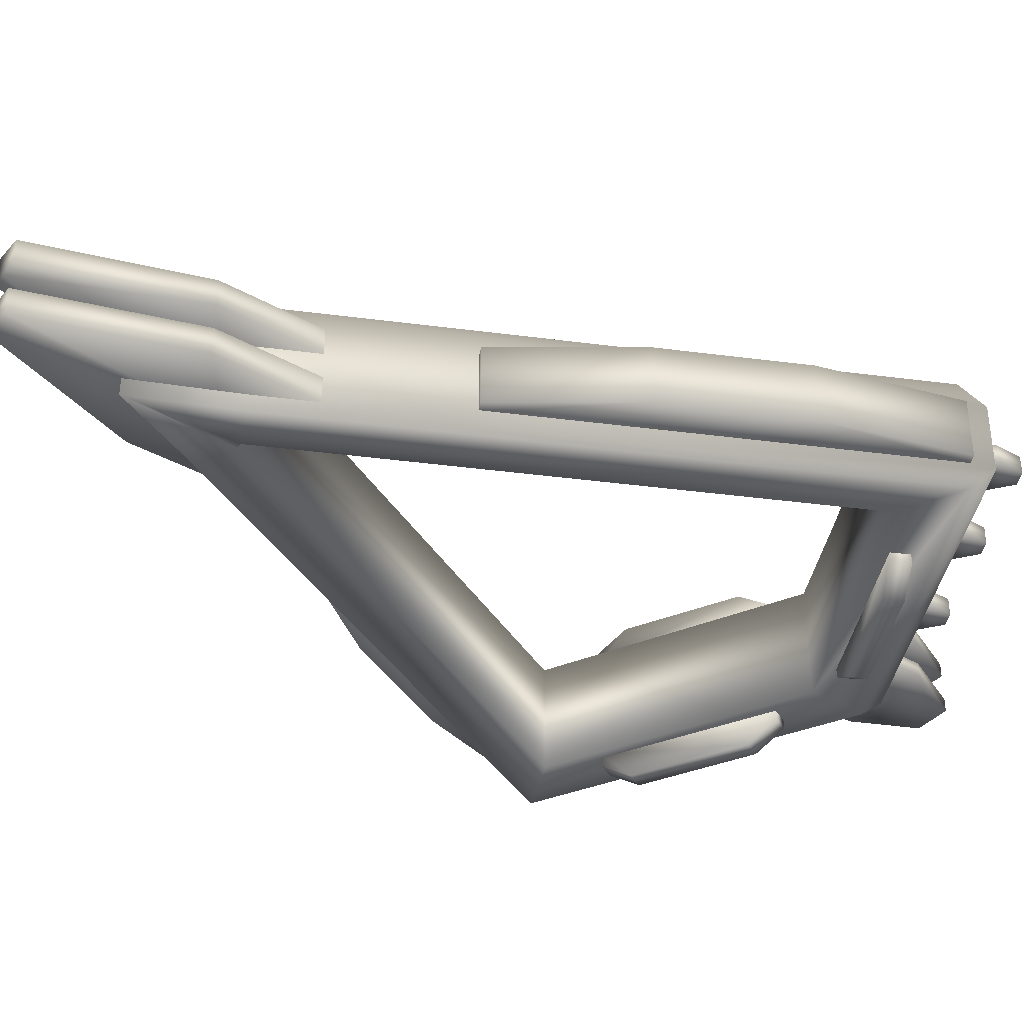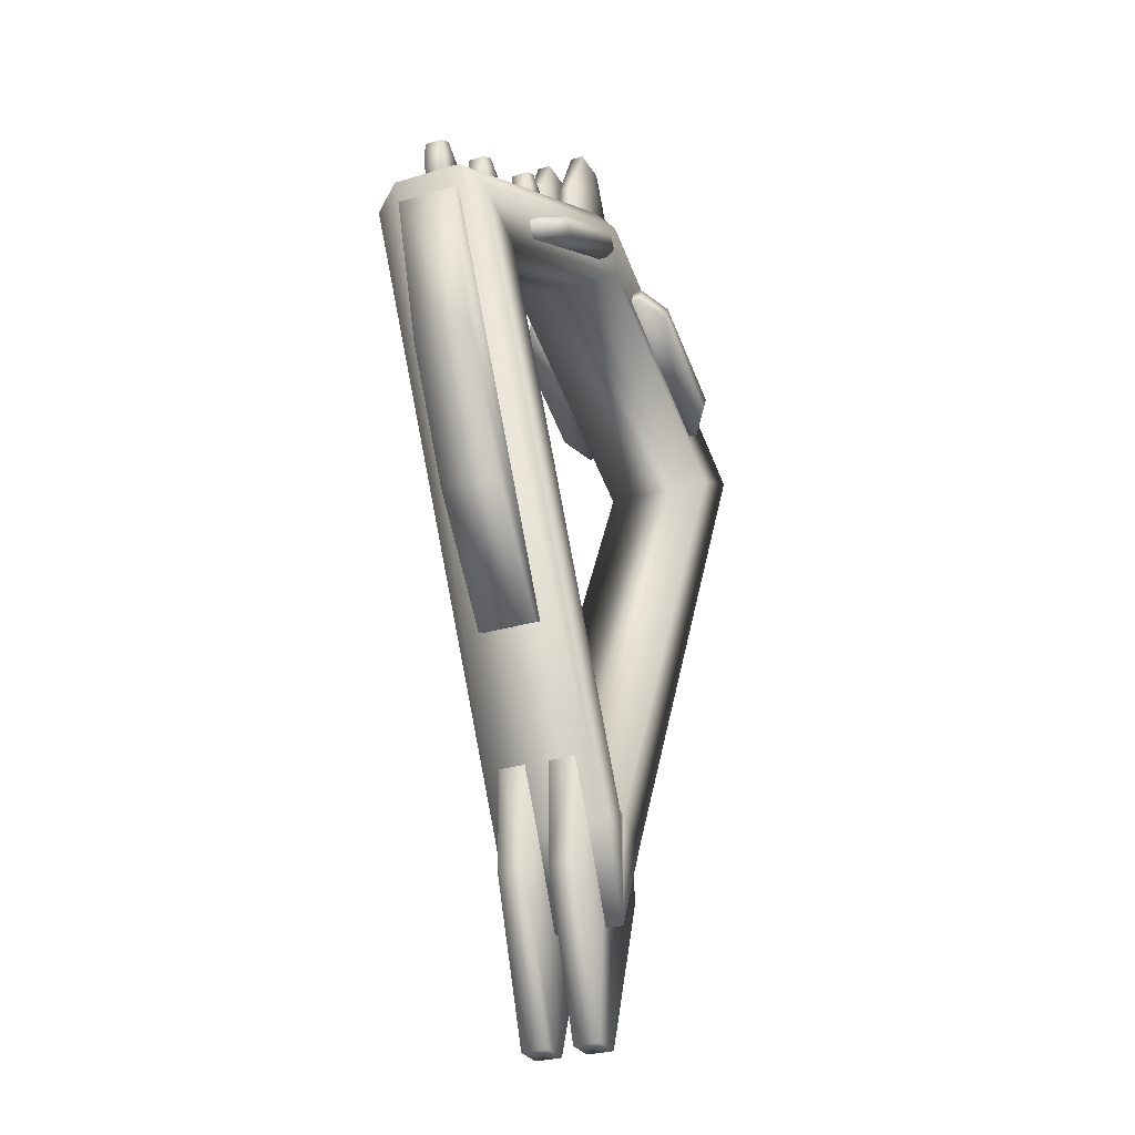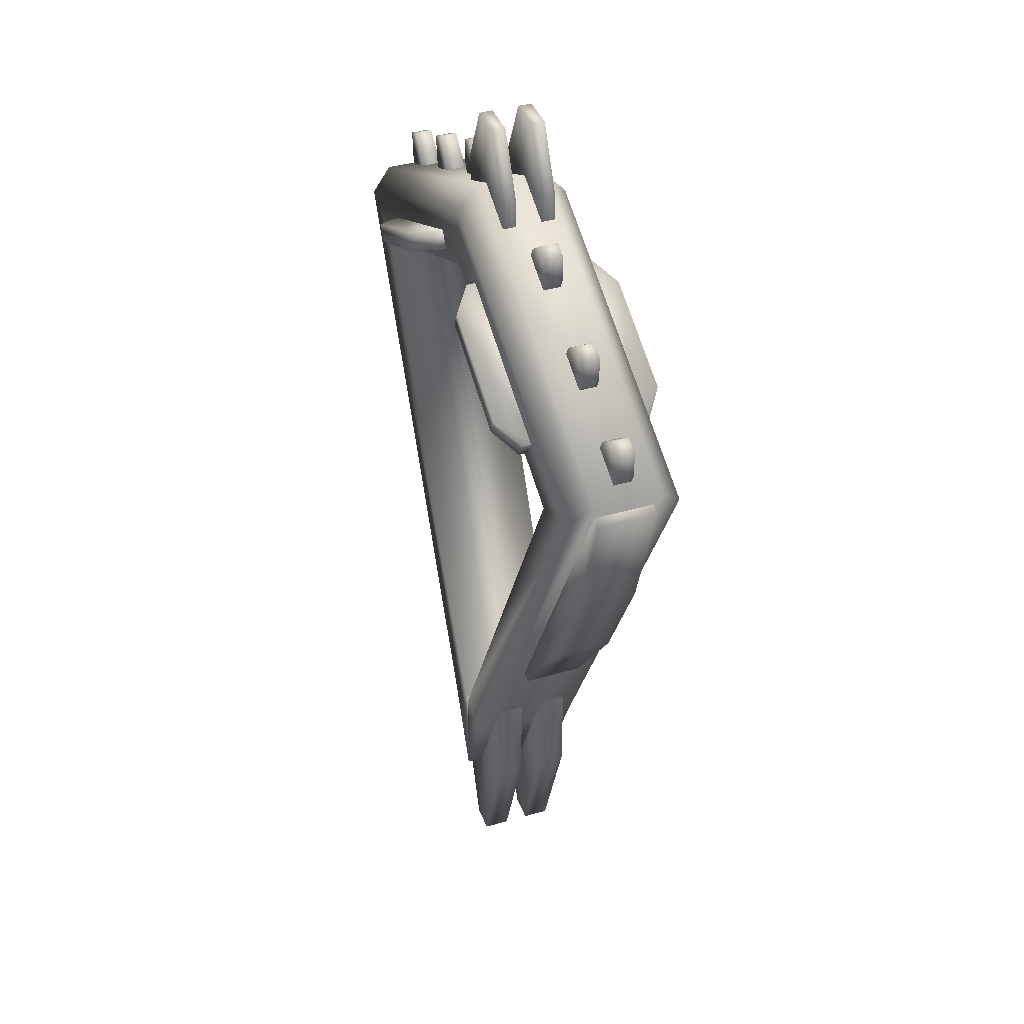
<metadata>
{"format":"obj","ext":"obj","renderer":"f3d","projection":"perspective","resolution":1024,"background":"white","views":[{"elev":-37.6,"azim":54.1,"up":"+Z"},{"elev":-28.2,"azim":114.7,"up":"+Y"},{"elev":40.3,"azim":-109.6,"up":"+Y"}]}
</metadata>
<code>
v 0.7112 -3.783 0.1297
v 0.7112 -2.598 0.406
v 0.7112 -2.598 0.1297
v 0.7112 -3.783 0.406
v 0.1562 -5.388 0.1297
v 0.1562 -5.388 0.406
v -0 -5.388 0.406
v -0 -5.388 0.1297
v -0 -3.226 0.1297
v 0.7112 -3.783 0.1297
v -0 -5.388 0.1297
v 0.1562 -5.388 0.1297
v 0.7112 -3.783 0.406
v -0 -3.226 0.406
v 0.1562 -5.388 0.406
v -0 -5.388 0.406
v 0.5045 4.284 0.1374
v 0.1954 4.93 0.2773
v 0.1954 4.93 0.1374
v 0.5045 4.284 0.2773
v -0 4.93 0.2773
v -0 4.93 0.1374
v 0.5045 3.889 0.1374
v 0.5045 3.889 0.2773
v 0.5045 4.284 0.1374
v -0 4.144 0.1374
v 0.1954 4.93 0.1374
v -0 4.93 0.1374
v -0 4.144 0.2773
v 0.5045 4.284 0.2773
v -0 4.93 0.2773
v 0.1954 4.93 0.2773
v 2.202 2.574 0.5461
v 0.8073 3.279 0.8789
v 0.5301 3.419 0.5461
v 1.924 2.714 0.8789
v 2.202 2.574 0.6796
v 1.835 2.538 0.8789
v 2.113 2.398 0.6796
v 2.202 2.574 0.6796
v 2.113 2.398 0.5461
v 2.202 2.574 0.5461
v 0.7181 3.103 0.8789
v 0.5301 3.419 0.6796
v 0.4409 3.243 0.6796
v 0.5301 3.419 0.5461
v 0.4409 3.243 0.5461
v 2.113 2.398 0.5461
v 0.4409 3.243 0.5461
v 0.4409 3.243 0.6796
v 2.113 2.398 0.6796
v 0.5301 3.419 0.6796
v -0.7112 -3.783 0.1297
v -0.7112 -2.598 0.406
v -0.7112 -3.783 0.406
v -0.7112 -2.598 0.1297
v -0.1562 -5.388 0.1297
v -0.1562 -5.388 0.406
v -0 -5.388 0.406
v -0 -5.388 0.1297
v -0.7112 -3.783 0.1297
v -0 -3.226 0.1297
v -0 -5.388 0.1297
v -0.1562 -5.388 0.1297
v -0.7112 -3.783 0.406
v -0 -3.226 0.406
v -0.1562 -5.388 0.406
v -0 -5.388 0.406
v -0.5045 4.284 0.1374
v -0.1954 4.93 0.2773
v -0.5045 4.284 0.2773
v -0.1954 4.93 0.1374
v -0 4.93 0.2773
v -0 4.93 0.1374
v -0.5045 3.889 0.1374
v -0.5045 3.889 0.2773
v -0.5045 4.284 0.1374
v -0 4.144 0.1374
v -0.1954 4.93 0.1374
v -0 4.93 0.1374
v -0.5045 4.284 0.2773
v -0 4.144 0.2773
v -0 4.93 0.2773
v -0.1954 4.93 0.2773
v -2.202 2.574 0.5461
v -0.8073 3.279 0.8789
v -1.924 2.714 0.8789
v -0.5301 3.419 0.5461
v -2.202 2.574 0.6796
v -1.835 2.538 0.8789
v -2.113 2.398 0.6796
v -2.202 2.574 0.6796
v -2.113 2.398 0.5461
v -2.202 2.574 0.5461
v -0.7181 3.103 0.8789
v -0.5301 3.419 0.6796
v -0.4409 3.243 0.6796
v -0.5301 3.419 0.5461
v -0.4409 3.243 0.5461
v -2.113 2.398 0.5461
v -0.4409 3.243 0.5461
v -0.4409 3.243 0.6796
v -2.113 2.398 0.6796
v -0.5301 3.419 0.6796
v 0.7112 -3.783 -0.1297
v 0.7112 -2.598 -0.406
v 0.7112 -3.783 -0.406
v 0.7112 -2.598 -0.1297
v 0.1562 -5.388 -0.1297
v 0.1562 -5.388 -0.4059
v -0 -5.388 -0.4059
v -0 -5.388 -0.1297
v 0.7112 -3.783 -0.1297
v -0 -3.226 -0.1297
v -0 -5.388 -0.1297
v 0.1562 -5.388 -0.1297
v 0.7112 -3.783 -0.406
v -0 -3.226 -0.406
v 0.1562 -5.388 -0.4059
v -0 -5.388 -0.4059
v 0.5045 4.284 -0.1374
v 0.1954 4.93 -0.2773
v 0.5045 4.284 -0.2773
v 0.1954 4.93 -0.1374
v -0 4.93 -0.2773
v -0 4.93 -0.1374
v 0.5045 3.889 -0.1374
v 0.5045 3.889 -0.2773
v 0.5045 4.284 -0.1374
v -0 4.144 -0.1374
v 0.1954 4.93 -0.1374
v -0 4.93 -0.1374
v 0.5045 4.284 -0.2773
v -0 4.144 -0.2773
v -0 4.93 -0.2773
v 0.1954 4.93 -0.2773
v 2.202 2.574 -0.5461
v 0.8073 3.279 -0.8789
v 1.924 2.714 -0.8789
v 0.5301 3.419 -0.5461
v 2.202 2.574 -0.6796
v 1.835 2.538 -0.8789
v 2.113 2.398 -0.6796
v 2.202 2.574 -0.6796
v 2.113 2.398 -0.5461
v 2.202 2.574 -0.5461
v 0.7181 3.103 -0.8789
v 0.5301 3.419 -0.6796
v 0.4409 3.243 -0.6796
v 0.5301 3.419 -0.5461
v 0.4409 3.243 -0.5461
v 2.113 2.398 -0.5461
v 0.4409 3.243 -0.5461
v 0.4409 3.243 -0.6796
v 2.113 2.398 -0.6796
v 0.5301 3.419 -0.6796
v -0.7112 -3.783 -0.1297
v -0.7112 -2.598 -0.406
v -0.7112 -2.598 -0.1297
v -0.7112 -3.783 -0.406
v -0.1562 -5.388 -0.1297
v -0.1562 -5.388 -0.4059
v -0 -5.388 -0.4059
v -0 -5.388 -0.1297
v -0 -3.226 -0.1297
v -0.7112 -3.783 -0.1297
v -0 -5.388 -0.1297
v -0.1562 -5.388 -0.1297
v -0.7112 -3.783 -0.406
v -0 -3.226 -0.406
v -0.1562 -5.388 -0.4059
v -0 -5.388 -0.4059
v -0.5045 4.284 -0.1374
v -0.1954 4.93 -0.2773
v -0.1954 4.93 -0.1374
v -0.5045 4.284 -0.2773
v -0 4.93 -0.2773
v -0 4.93 -0.1374
v -0.5045 3.889 -0.1374
v -0.5045 3.889 -0.2773
v -0.5045 4.284 -0.1374
v -0 4.144 -0.1374
v -0.1954 4.93 -0.1374
v -0 4.93 -0.1374
v -0 4.144 -0.2773
v -0.5045 4.284 -0.2773
v -0 4.93 -0.2773
v -0.1954 4.93 -0.2773
v -2.202 2.574 -0.5461
v -0.8073 3.279 -0.8789
v -0.5301 3.419 -0.5461
v -1.924 2.714 -0.8789
v -2.202 2.574 -0.6796
v -1.835 2.538 -0.8789
v -2.113 2.398 -0.6796
v -2.202 2.574 -0.6796
v -2.113 2.398 -0.5461
v -2.202 2.574 -0.5461
v -0.7181 3.103 -0.8789
v -0.5301 3.419 -0.6796
v -0.4409 3.243 -0.6796
v -0.5301 3.419 -0.5461
v -0.4409 3.243 -0.5461
v -2.113 2.398 -0.5461
v -0.4409 3.243 -0.5461
v -0.4409 3.243 -0.6796
v -2.113 2.398 -0.6796
v -0.5301 3.419 -0.6796
v 3.217 2.337 0.5857
v -0 4.232 0.3559
v 3.327 2.56 0.3559
v -0 3.958 0.5857
v -0 4.232 -0.3559
v 3.327 2.56 -0.3559
v -0 3.958 -0.5857
v 3.217 2.337 -0.5857
v -0 3.321 -0.5857
v 2.579 2.048 -0.5857
v 0.4323 -3.282 -0.5857
v 3.217 2.337 -0.5857
v 0.4323 -3.282 0.5857
v -0 -4.232 0.5857
v -0 -4.232 -0.5857
v 3.217 2.337 0.5857
v 2.579 2.048 0.5857
v -0 3.321 0.5857
v -0.4323 -3.282 -0.5857
v -0.4323 -3.282 0.5857
v -3.327 2.56 0.3559
v -3.327 2.56 -0.3559
v -3.217 2.337 -0.5857
v -3.217 2.337 0.5857
v -0 4.232 -0.3559
v -0 3.958 -0.5857
v -3.217 2.337 -0.5857
v -0 3.321 -0.5857
v -2.579 2.048 -0.5857
v -0 4.232 0.3559
v -3.217 2.337 0.5857
v -0 3.958 0.5857
v -2.579 2.048 0.5857
v -0 3.321 0.5857
v -0.03548 -3.085 -0.5857
v -0 -4.232 -0.5857
v -0 -3.085 -0.5857
v -3.217 2.337 -0.5857
v -2.579 2.048 -0.5857
v 2.579 2.048 -0.5857
v -0 3.321 0.5857
v 2.579 2.048 0.5857
v -0 3.321 -0.5857
v 0.03548 -3.085 0.5857
v 0.03548 -3.085 -0.5857
v -0 -3.085 -0.5857
v -0 -3.085 0.5857
v 0.03548 -3.085 -0.5857
v -0 -4.232 -0.5857
v -0 -3.085 -0.5857
v 3.217 2.337 -0.5857
v 2.579 2.048 -0.5857
v -0 -3.085 0.5857
v 0.03548 -3.085 0.5857
v -0 -4.232 0.5857
v 2.579 2.048 0.5857
v 3.217 2.337 0.5857
v 1.398 -1.568 -0.3077
v 1.282 -1.51 0.3077
v 1.398 -1.568 0.3077
v 1.282 -1.51 -0.3077
v 2.258 -0.3838 0.3077
v 2.258 -0.3838 -0.3077
v 2.899 0.9091 0.3077
v 2.899 0.9091 -0.3077
v 3.321 2.311 0.3077
v 3.321 2.311 -0.3077
v 3.205 2.368 0.3077
v 3.205 2.368 -0.3077
v 2.258 -0.3838 0.3077
v 3.205 2.368 0.3077
v 2.899 0.9091 0.3077
v 1.282 -1.51 0.3077
v 1.398 -1.568 0.3077
v 3.321 2.311 0.3077
v 3.321 2.311 -0.3077
v 3.205 2.368 -0.3077
v 2.899 0.9091 -0.3077
v 1.282 -1.51 -0.3077
v 2.258 -0.3838 -0.3077
v 1.398 -1.568 -0.3077
v 1.244 4.022 -0.09148
v 1.093 4.098 0.09148
v 1.093 4.098 -0.09148
v 1.244 4.022 0.09148
v 1.243 3.747 -0.09148
v 1.243 3.747 0.09148
v 0.8734 3.933 0.09148
v 0.8734 3.933 -0.09148
v 1.163 3.588 -0.09148
v 1.163 3.588 0.09148
v 0.7931 3.773 0.09148
v 0.7931 3.773 -0.09148
v 1.243 3.747 0.09148
v 1.093 4.098 0.09148
v 1.244 4.022 0.09148
v 0.8734 3.933 0.09148
v 1.163 3.588 0.09148
v 0.7931 3.773 0.09148
v 1.243 3.747 -0.09148
v 0.7931 3.773 -0.09148
v 1.163 3.588 -0.09148
v 0.8734 3.933 -0.09148
v 1.244 4.022 -0.09148
v 1.093 4.098 -0.09148
v 2.27 3.506 -0.09148
v 2.119 3.582 0.09148
v 2.119 3.582 -0.09148
v 2.27 3.506 0.09148
v 2.269 3.231 -0.09148
v 2.269 3.231 0.09148
v 1.899 3.417 0.09148
v 1.899 3.417 -0.09148
v 2.189 3.071 -0.09148
v 2.189 3.071 0.09148
v 1.819 3.257 0.09148
v 1.819 3.257 -0.09148
v 2.269 3.231 0.09148
v 2.119 3.582 0.09148
v 2.27 3.506 0.09148
v 1.899 3.417 0.09148
v 2.189 3.071 0.09148
v 1.819 3.257 0.09148
v 2.269 3.231 -0.09148
v 1.819 3.257 -0.09148
v 2.189 3.071 -0.09148
v 1.899 3.417 -0.09148
v 2.27 3.506 -0.09148
v 2.119 3.582 -0.09148
v 3.21 3.036 -0.09148
v 3.06 3.112 0.09148
v 3.06 3.112 -0.09148
v 3.21 3.036 0.09148
v 3.21 2.761 -0.09148
v 3.21 2.761 0.09148
v 2.84 2.947 0.09148
v 2.84 2.947 -0.09148
v 3.129 2.601 -0.09148
v 3.129 2.601 0.09148
v 2.759 2.787 0.09148
v 2.759 2.787 -0.09148
v 3.21 2.761 0.09148
v 3.06 3.112 0.09148
v 3.21 3.036 0.09148
v 2.84 2.947 0.09148
v 3.129 2.601 0.09148
v 2.759 2.787 0.09148
v 3.21 2.761 -0.09148
v 2.759 2.787 -0.09148
v 3.129 2.601 -0.09148
v 2.84 2.947 -0.09148
v 3.21 3.036 -0.09148
v 3.06 3.112 -0.09148
v -2.579 2.048 -0.5857
v -0 3.321 0.5857
v -0 3.321 -0.5857
v -2.579 2.048 0.5857
v -0.03548 -3.085 0.5857
v -0.03548 -3.085 -0.5857
v -0 -3.085 -0.5857
v -0 -3.085 0.5857
v -0 -3.085 0.5857
v -0 -4.232 0.5857
v -0.03548 -3.085 0.5857
v -2.579 2.048 0.5857
v -3.217 2.337 0.5857
v -1.398 -1.568 -0.3077
v -1.282 -1.51 0.3077
v -1.282 -1.51 -0.3077
v -1.398 -1.568 0.3077
v -2.258 -0.3838 0.3077
v -2.258 -0.3838 -0.3077
v -2.899 0.9091 0.3077
v -2.899 0.9091 -0.3077
v -3.321 2.311 0.3077
v -3.321 2.311 -0.3077
v -3.205 2.368 0.3077
v -3.205 2.368 -0.3077
v -2.258 -0.3838 0.3077
v -3.205 2.368 0.3077
v -1.282 -1.51 0.3077
v -2.899 0.9091 0.3077
v -1.398 -1.568 0.3077
v -3.321 2.311 0.3077
v -3.321 2.311 -0.3077
v -2.899 0.9091 -0.3077
v -3.205 2.368 -0.3077
v -1.282 -1.51 -0.3077
v -2.258 -0.3838 -0.3077
v -1.398 -1.568 -0.3077
v -1.244 4.022 -0.09148
v -1.093 4.098 0.09148
v -1.244 4.022 0.09148
v -1.093 4.098 -0.09148
v -1.243 3.747 -0.09148
v -1.243 3.747 0.09148
v -0.8734 3.933 0.09148
v -0.8734 3.933 -0.09148
v -1.163 3.588 -0.09148
v -1.163 3.588 0.09148
v -0.7931 3.773 0.09148
v -0.7931 3.773 -0.09148
v -1.243 3.747 0.09148
v -1.093 4.098 0.09148
v -0.8734 3.933 0.09148
v -1.244 4.022 0.09148
v -1.163 3.588 0.09148
v -0.7931 3.773 0.09148
v -1.243 3.747 -0.09148
v -0.7931 3.773 -0.09148
v -0.8734 3.933 -0.09148
v -1.163 3.588 -0.09148
v -1.244 4.022 -0.09148
v -1.093 4.098 -0.09148
v -2.27 3.506 -0.09148
v -2.119 3.582 0.09148
v -2.27 3.506 0.09148
v -2.119 3.582 -0.09148
v -2.269 3.231 -0.09148
v -2.269 3.231 0.09148
v -1.899 3.417 0.09148
v -1.899 3.417 -0.09148
v -2.189 3.071 -0.09148
v -2.189 3.071 0.09148
v -1.819 3.257 0.09148
v -1.819 3.257 -0.09148
v -2.269 3.231 0.09148
v -2.119 3.582 0.09148
v -1.899 3.417 0.09148
v -2.27 3.506 0.09148
v -2.189 3.071 0.09148
v -1.819 3.257 0.09148
v -2.269 3.231 -0.09148
v -1.819 3.257 -0.09148
v -1.899 3.417 -0.09148
v -2.189 3.071 -0.09148
v -2.27 3.506 -0.09148
v -2.119 3.582 -0.09148
v -3.21 3.036 -0.09148
v -3.06 3.112 0.09148
v -3.21 3.036 0.09148
v -3.06 3.112 -0.09148
v -3.21 2.761 -0.09148
v -3.21 2.761 0.09148
v -2.84 2.947 0.09148
v -2.84 2.947 -0.09148
v -3.129 2.601 -0.09148
v -3.129 2.601 0.09148
v -2.759 2.787 0.09148
v -2.759 2.787 -0.09148
v -3.21 2.761 0.09148
v -3.06 3.112 0.09148
v -2.84 2.947 0.09148
v -3.21 3.036 0.09148
v -3.129 2.601 0.09148
v -2.759 2.787 0.09148
v -3.21 2.761 -0.09148
v -2.759 2.787 -0.09148
v -2.84 2.947 -0.09148
v -3.129 2.601 -0.09148
v -3.21 3.036 -0.09148
v -3.06 3.112 -0.09148
g TriangularJumpgate3
f 3 2 1
f 2 4 1
f 1 4 5
f 4 6 5
f 6 7 5
f 7 8 5
f 10 9 3
f 11 9 10
f 12 11 10
f 2 14 13
f 13 14 15
f 14 16 15
f 19 18 17
f 18 20 17
f 21 18 19
f 22 21 19
f 17 20 23
f 20 24 23
f 23 26 25
f 25 26 27
f 26 28 27
f 30 29 24
f 31 29 30
f 32 31 30
f 35 34 33
f 34 36 33
f 36 37 33
f 36 34 38
f 36 38 39
f 40 36 39
f 40 39 41
f 42 40 41
f 34 43 38
f 34 44 43
f 44 45 43
f 44 46 45
f 46 47 45
f 38 43 48
f 43 49 48
f 43 50 49
f 51 38 48
f 52 34 35
f 55 54 53
f 54 56 53
f 55 53 57
f 58 55 57
f 59 58 57
f 60 59 57
f 62 61 56
f 62 63 61
f 63 64 61
f 66 54 65
f 66 65 67
f 68 66 67
f 71 70 69
f 70 72 69
f 70 73 72
f 73 74 72
f 71 69 75
f 76 71 75
f 78 75 77
f 78 77 79
f 80 78 79
f 82 81 76
f 82 83 81
f 83 84 81
f 87 86 85
f 86 88 85
f 89 87 85
f 86 87 90
f 90 87 91
f 87 92 91
f 91 92 93
f 92 94 93
f 95 86 90
f 96 86 95
f 97 96 95
f 98 96 97
f 99 98 97
f 95 90 100
f 101 95 100
f 102 95 101
f 90 103 100
f 86 104 88
f 107 106 105
f 106 108 105
f 107 105 109
f 110 107 109
f 111 110 109
f 112 111 109
f 114 113 108
f 114 115 113
f 115 116 113
f 118 106 117
f 118 117 119
f 120 118 119
f 123 122 121
f 122 124 121
f 122 125 124
f 125 126 124
f 123 121 127
f 128 123 127
f 130 127 129
f 130 129 131
f 132 130 131
f 134 133 128
f 134 135 133
f 135 136 133
f 139 138 137
f 138 140 137
f 141 139 137
f 138 139 142
f 142 139 143
f 139 144 143
f 143 144 145
f 144 146 145
f 147 138 142
f 148 138 147
f 149 148 147
f 150 148 149
f 151 150 149
f 147 142 152
f 153 147 152
f 154 147 153
f 142 155 152
f 138 156 140
f 159 158 157
f 158 160 157
f 157 160 161
f 160 162 161
f 162 163 161
f 163 164 161
f 166 165 159
f 167 165 166
f 168 167 166
f 158 170 169
f 169 170 171
f 170 172 171
f 175 174 173
f 174 176 173
f 177 174 175
f 178 177 175
f 173 176 179
f 176 180 179
f 179 182 181
f 181 182 183
f 182 184 183
f 186 185 180
f 187 185 186
f 188 187 186
f 191 190 189
f 190 192 189
f 192 193 189
f 192 190 194
f 192 194 195
f 196 192 195
f 196 195 197
f 198 196 197
f 190 199 194
f 190 200 199
f 200 201 199
f 200 202 201
f 202 203 201
f 194 199 204
f 199 205 204
f 199 206 205
f 207 194 204
f 208 190 191
f 211 210 209
f 210 212 209
f 213 210 211
f 214 213 211
f 215 213 214
f 216 215 214
f 217 215 216
f 218 217 216
f 214 211 219
f 220 214 219
f 211 221 219
f 221 222 219
f 222 223 219
f 211 224 221
f 209 212 225
f 212 226 225
f 223 222 227
f 222 228 227
f 228 229 227
f 229 230 227
f 230 231 227
f 232 229 228
f 233 230 229
f 233 234 230
f 234 235 230
f 234 236 235
f 236 237 235
f 238 233 229
f 238 229 239
f 240 238 239
f 240 239 241
f 242 240 241
f 244 227 243
f 245 244 243
f 243 227 246
f 247 243 246
f 250 249 248
f 249 251 248
f 250 248 252
f 248 253 252
f 253 254 252
f 254 255 252
f 219 257 256
f 257 258 256
f 219 256 259
f 256 260 259
f 262 261 221
f 261 263 221
f 264 262 221
f 265 264 221
f 268 267 266
f 267 269 266
f 270 268 266
f 271 270 266
f 272 270 271
f 273 272 271
f 274 272 273
f 275 274 273
f 276 274 275
f 277 276 275
f 280 279 278
f 279 281 278
f 278 281 282
f 283 279 280
f 286 285 284
f 287 285 286
f 288 287 286
f 289 287 288
f 292 291 290
f 291 293 290
f 290 293 294
f 293 295 294
f 291 292 296
f 292 297 296
f 294 295 298
f 295 299 298
f 296 297 300
f 297 301 300
f 304 303 302
f 303 305 302
f 302 305 306
f 305 307 306
f 310 309 308
f 309 311 308
f 308 311 312
f 311 313 312
f 316 315 314
f 315 317 314
f 314 317 318
f 317 319 318
f 315 316 320
f 316 321 320
f 318 319 322
f 319 323 322
f 320 321 324
f 321 325 324
f 328 327 326
f 327 329 326
f 326 329 330
f 329 331 330
f 334 333 332
f 333 335 332
f 332 335 336
f 335 337 336
f 340 339 338
f 339 341 338
f 338 341 342
f 341 343 342
f 339 340 344
f 340 345 344
f 342 343 346
f 343 347 346
f 344 345 348
f 345 349 348
f 352 351 350
f 351 353 350
f 350 353 354
f 353 355 354
f 358 357 356
f 357 359 356
f 356 359 360
f 359 361 360
f 364 363 362
f 363 365 362
f 362 365 366
f 367 362 366
f 368 367 366
f 369 368 366
f 371 370 228
f 370 372 228
f 372 373 228
f 373 374 228
f 377 376 375
f 376 378 375
f 378 379 375
f 379 380 375
f 379 381 380
f 381 382 380
f 381 383 382
f 383 384 382
f 383 385 384
f 385 386 384
f 389 388 387
f 388 390 387
f 389 387 391
f 388 392 390
f 395 394 393
f 395 396 394
f 396 397 394
f 396 398 397
f 401 400 399
f 400 402 399
f 401 399 403
f 404 401 403
f 402 400 405
f 406 402 405
f 404 403 407
f 408 404 407
f 406 405 409
f 410 406 409
f 413 412 411
f 412 414 411
f 413 411 415
f 416 413 415
f 419 418 417
f 418 420 417
f 419 417 421
f 422 419 421
f 425 424 423
f 424 426 423
f 425 423 427
f 428 425 427
f 426 424 429
f 430 426 429
f 428 427 431
f 432 428 431
f 430 429 433
f 434 430 433
f 437 436 435
f 436 438 435
f 437 435 439
f 440 437 439
f 443 442 441
f 442 444 441
f 443 441 445
f 446 443 445
f 449 448 447
f 448 450 447
f 449 447 451
f 452 449 451
f 450 448 453
f 454 450 453
f 452 451 455
f 456 452 455
f 454 453 457
f 458 454 457
f 461 460 459
f 460 462 459
f 461 459 463
f 464 461 463
f 467 466 465
f 466 468 465
f 467 465 469
f 470 467 469

</code>
